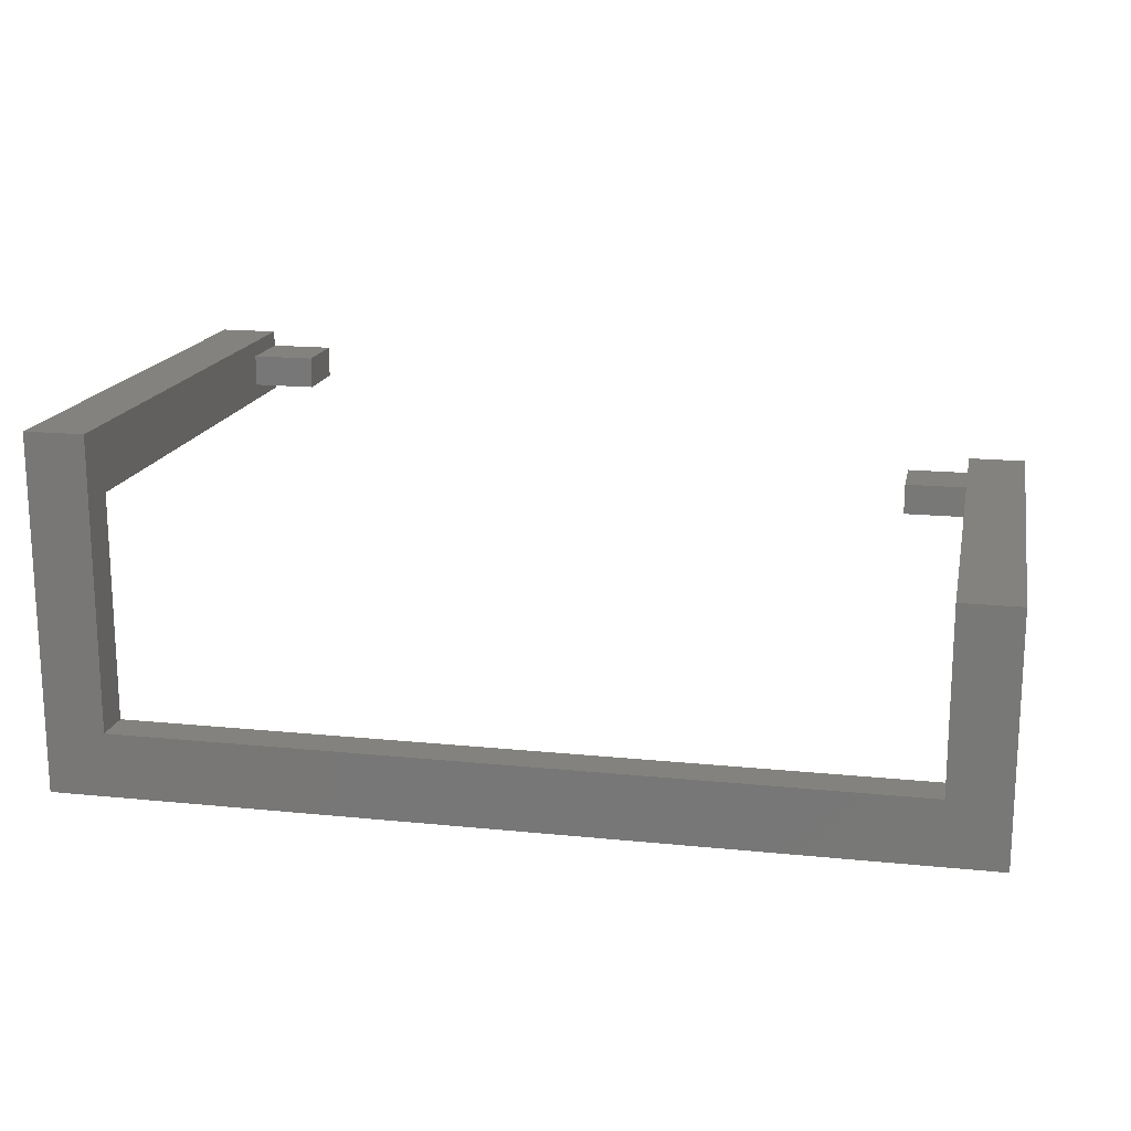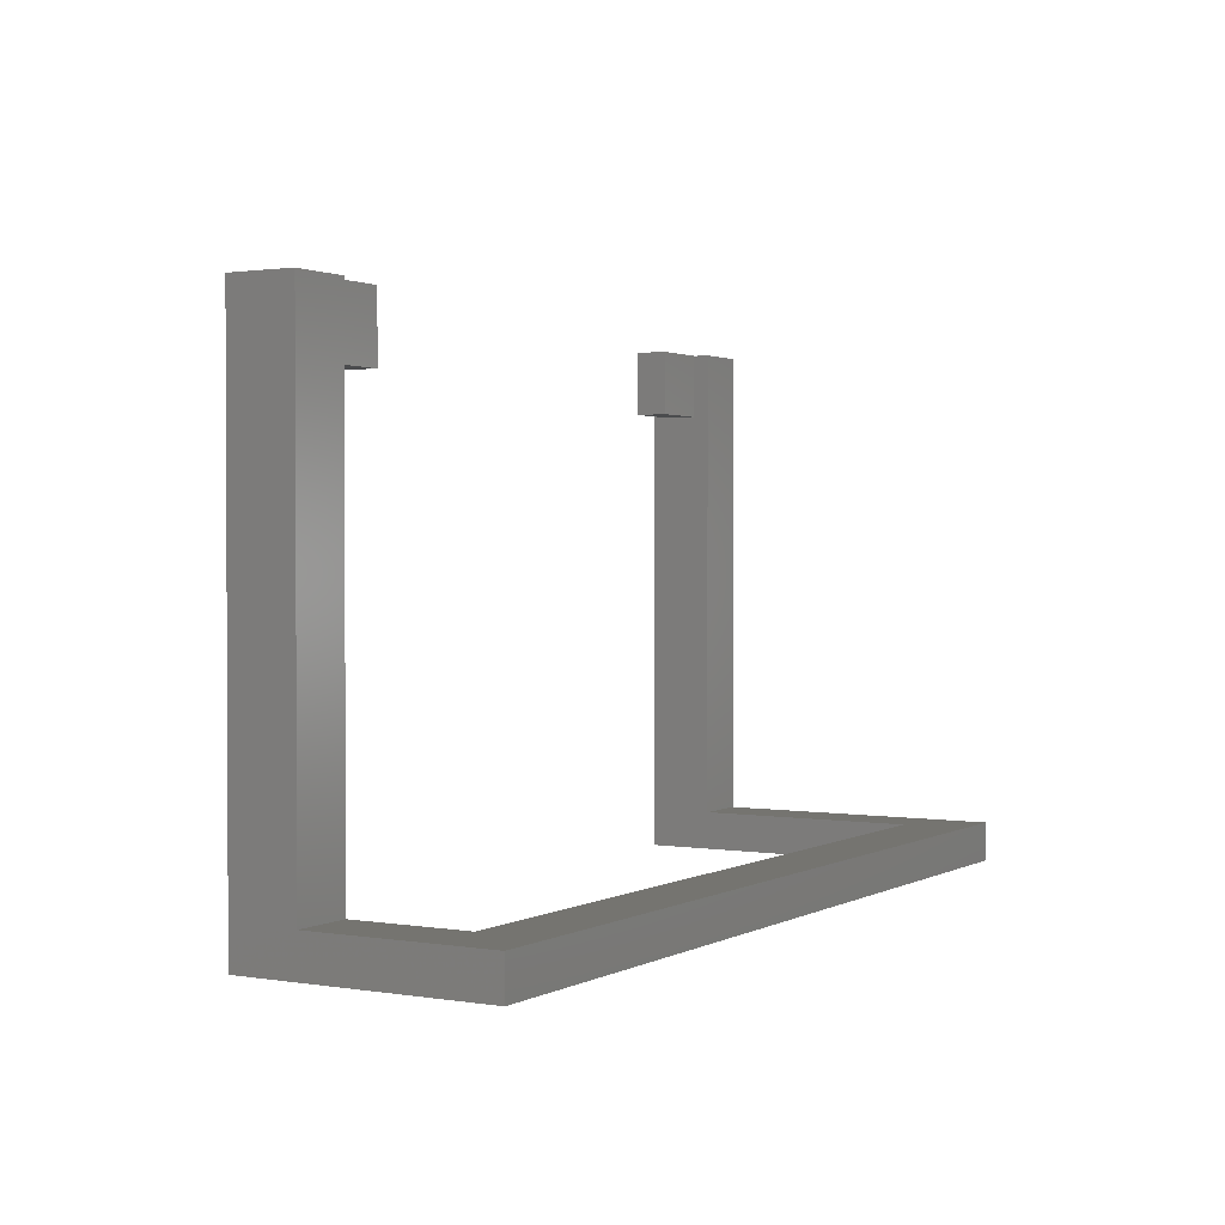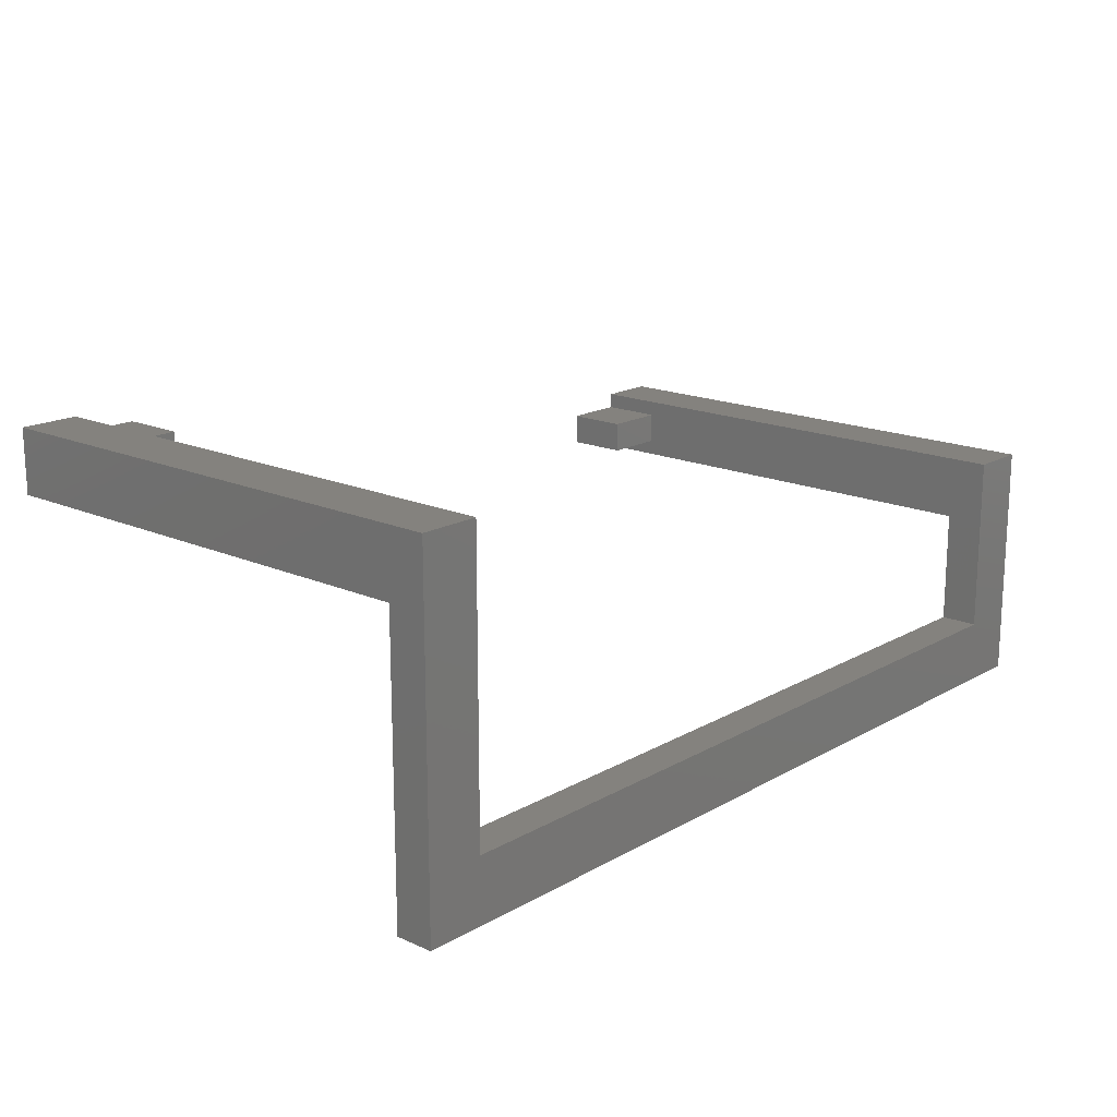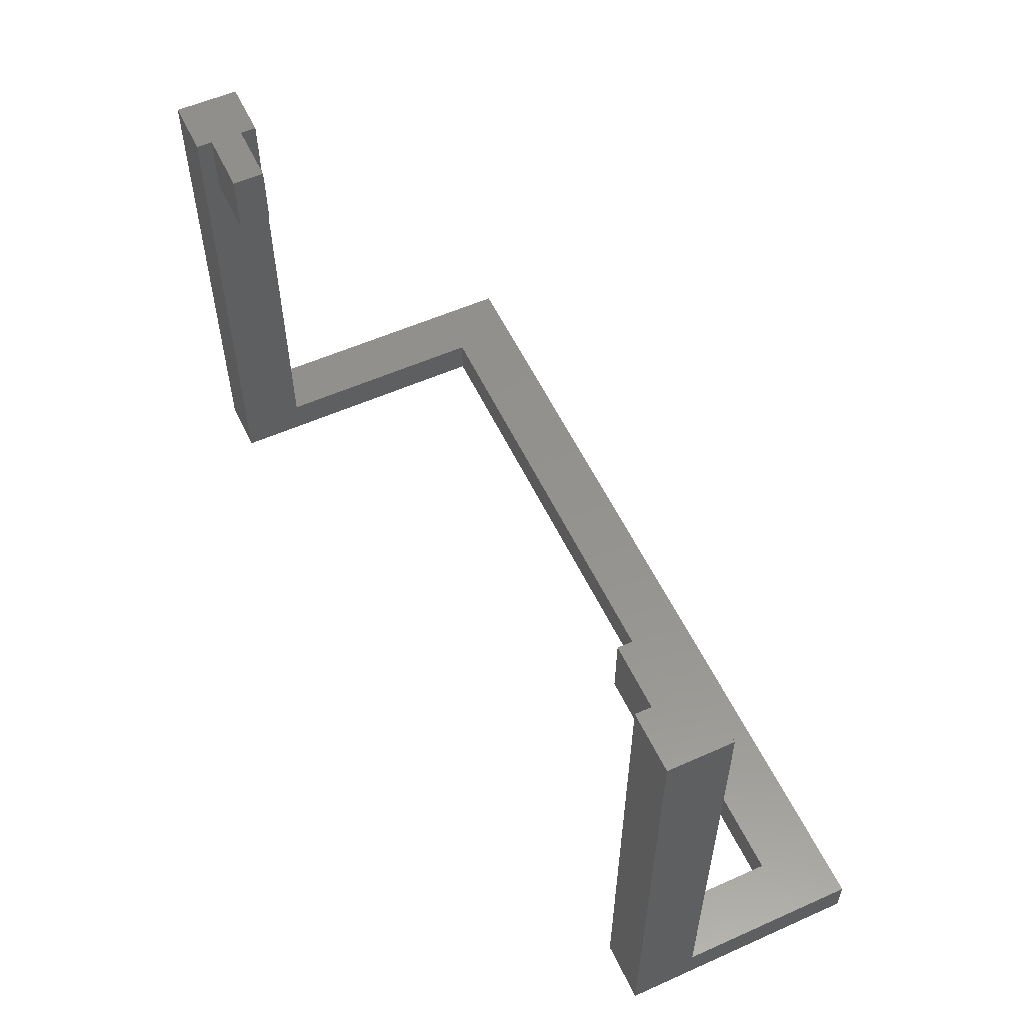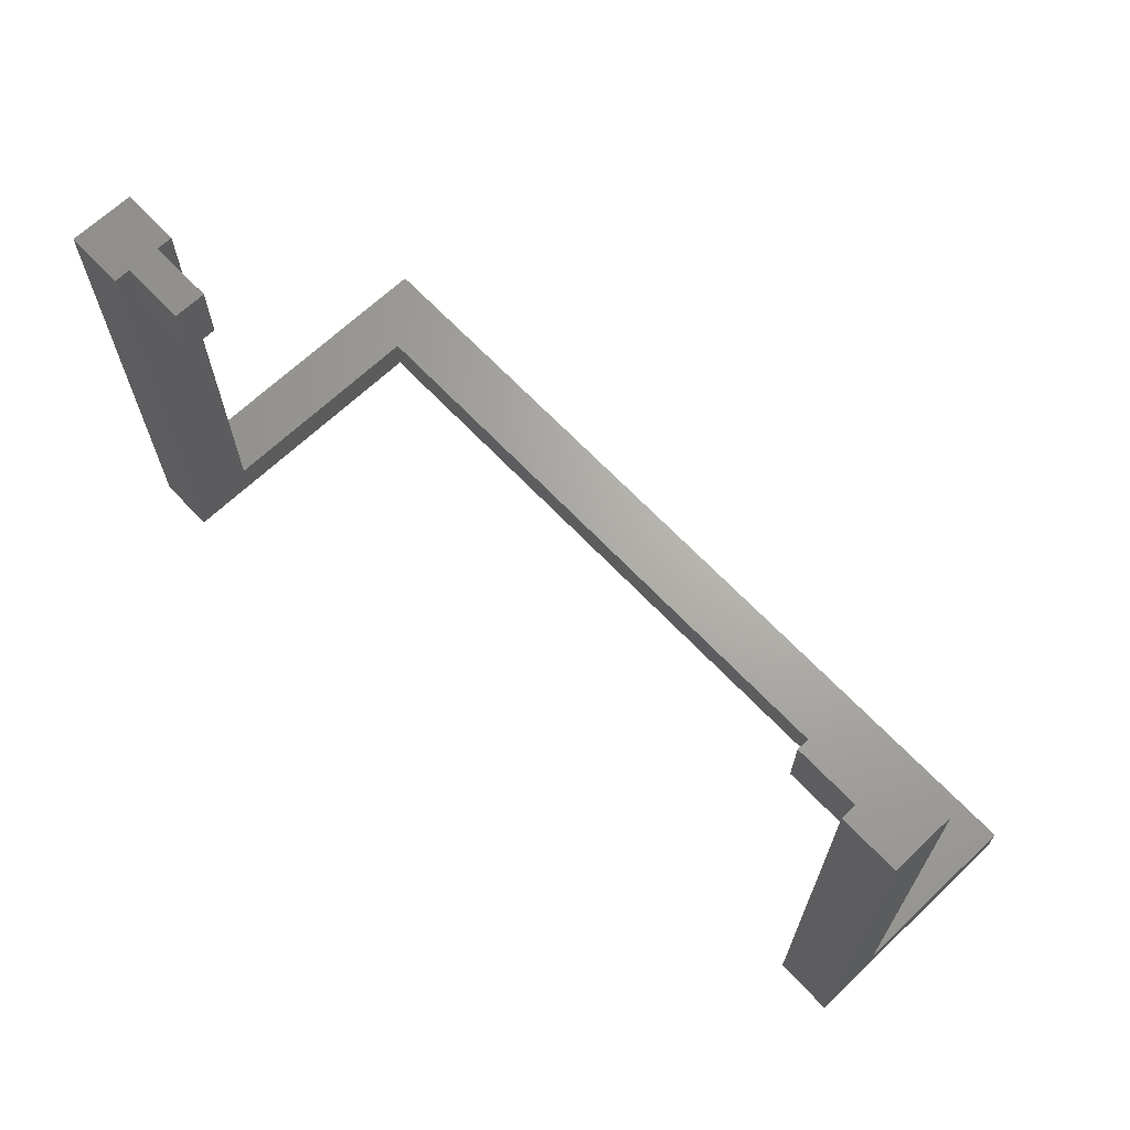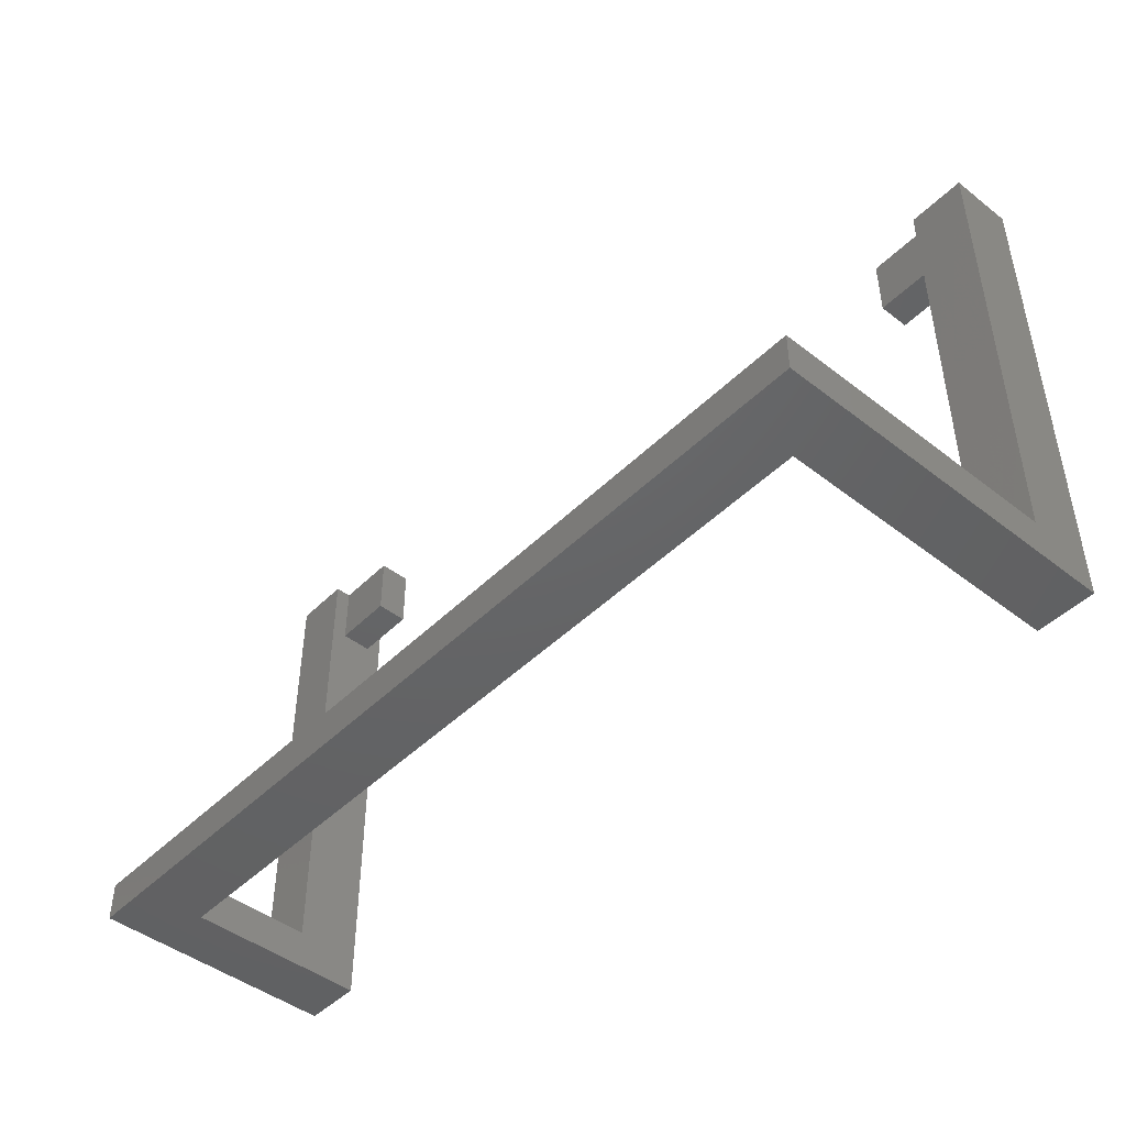
<metadata>
{"format":"stl","ext":"stl","renderer":"f3d","projection":"perspective","resolution":1024,"background":"white","views":[{"elev":16.8,"azim":-168.4,"up":"+Y"},{"elev":1.5,"azim":-59.7,"up":"+Z"},{"elev":17.1,"azim":131.5,"up":"+Y"},{"elev":55.9,"azim":-115.0,"up":"+Z"},{"elev":66.9,"azim":-133.5,"up":"+Z"},{"elev":-45.8,"azim":48.3,"up":"+Z"}]}
</metadata>
<code>
# stl→obj: 44 verts, 84 faces
v 12.69 442.8 46.72
v 12.69 444.4 46.72
v 6.847 442.8 46.72
v 6.847 449.2 46.72
v 12.69 447.6 46.72
v 12.69 449.2 46.72
v 19.04 444.4 46.72
v 19.04 447.6 46.72
v 19.04 447.6 40.37
v 19.04 444.4 40.37
v 12.69 444.4 40.37
v 12.69 447.6 40.37
v 12.69 449.2 -4.614
v 6.847 449.2 -4.614
v 6.847 442.8 -0.8043
v 12.69 442.8 -0.8043
v 12.69 431.4 -0.8043
v 12.69 431.4 -4.614
v 6.847 425 -4.614
v 6.847 425 -0.8043
v 95.75 425 -0.8043
v 51.3 425 -0.8043
v 95.75 425 -4.614
v 51.3 425 -4.614
v 51.3 431.4 -0.8043
v 51.3 431.4 -4.614
v 89.91 431.4 -0.8043
v 89.91 431.4 -4.614
v 89.91 460 -4.614
v 95.75 460 -4.614
v 89.91 453.6 -0.8043
v 89.91 458.4 40.37
v 89.91 460 46.72
v 89.91 458.4 46.72
v 89.91 455.2 40.37
v 89.91 453.6 46.72
v 89.91 455.2 46.72
v 95.75 453.6 -0.8043
v 83.56 458.4 40.37
v 83.56 455.2 40.37
v 83.56 458.4 46.72
v 83.56 455.2 46.72
v 95.75 460 46.72
v 95.75 453.6 46.72
f 1 2 3
f 3 2 4
f 4 2 5
f 4 5 6
f 2 7 5
f 5 7 8
f 8 7 9
f 9 7 10
f 2 11 7
f 7 11 10
f 11 12 10
f 10 12 9
f 12 5 9
f 9 5 8
f 13 14 6
f 6 14 4
f 15 16 3
f 3 16 1
f 17 18 16
f 16 18 13
f 16 13 12
f 12 13 6
f 12 6 5
f 12 11 16
f 16 11 1
f 1 11 2
f 4 14 15
f 15 14 19
f 15 19 20
f 15 3 4
f 21 22 23
f 23 22 24
f 24 22 20
f 24 20 19
f 17 25 18
f 18 25 26
f 26 25 27
f 26 27 28
f 29 30 28
f 28 30 23
f 28 23 24
f 19 18 24
f 24 18 26
f 24 26 28
f 19 14 18
f 18 14 13
f 27 31 28
f 28 31 29
f 29 31 32
f 29 32 33
f 33 32 34
f 32 31 35
f 35 31 36
f 35 36 37
f 22 21 27
f 27 21 38
f 27 38 31
f 27 25 22
f 22 25 17
f 22 17 20
f 20 17 15
f 15 17 16
f 32 35 39
f 39 35 40
f 34 32 41
f 41 32 39
f 35 37 40
f 40 37 42
f 42 41 40
f 40 41 39
f 33 34 43
f 43 34 37
f 43 37 44
f 44 37 36
f 34 41 37
f 37 41 42
f 33 43 29
f 29 43 30
f 31 38 36
f 36 38 44
f 21 23 38
f 38 23 30
f 38 30 43
f 43 44 38

</code>
